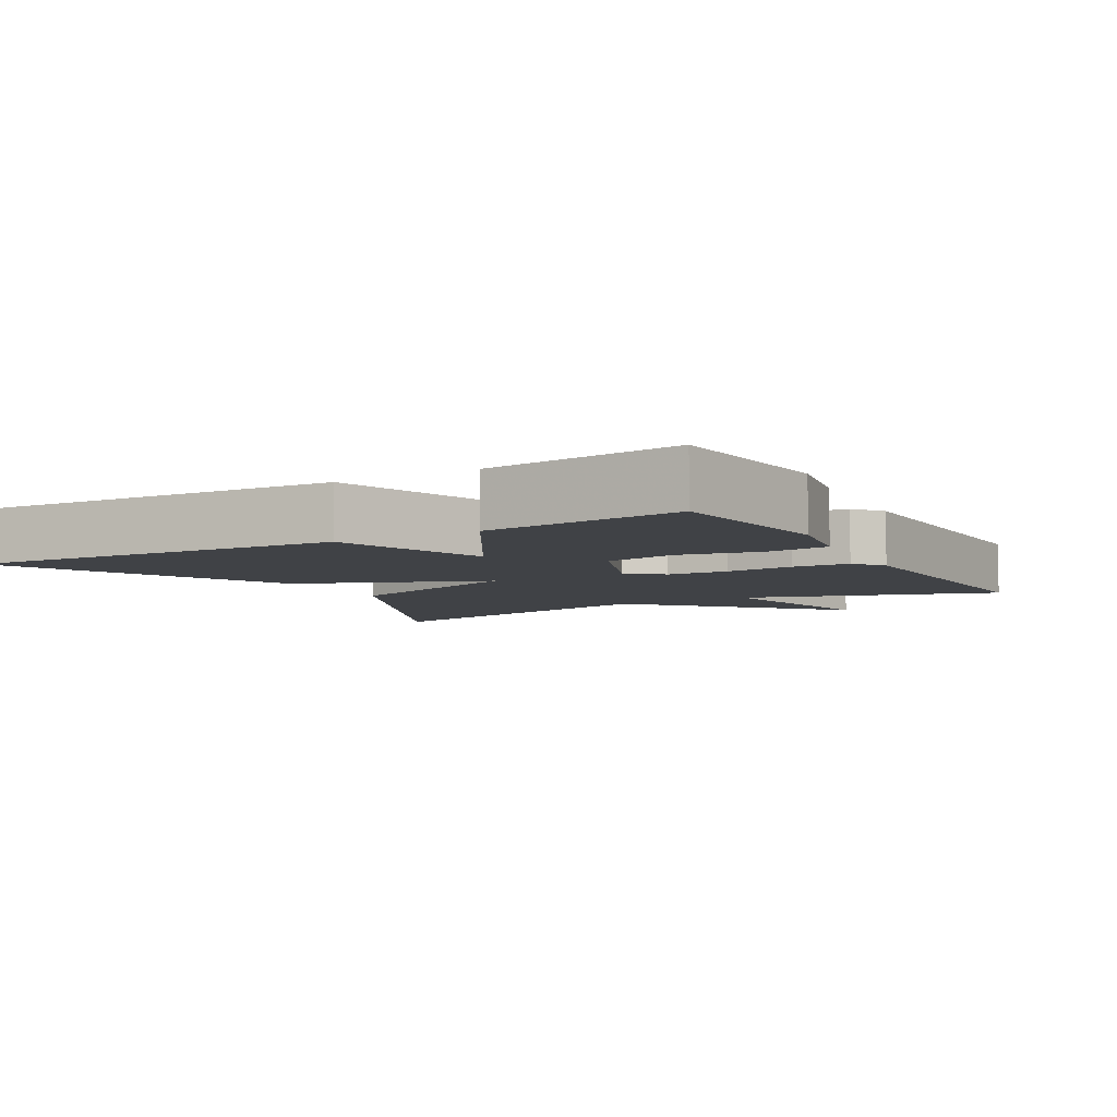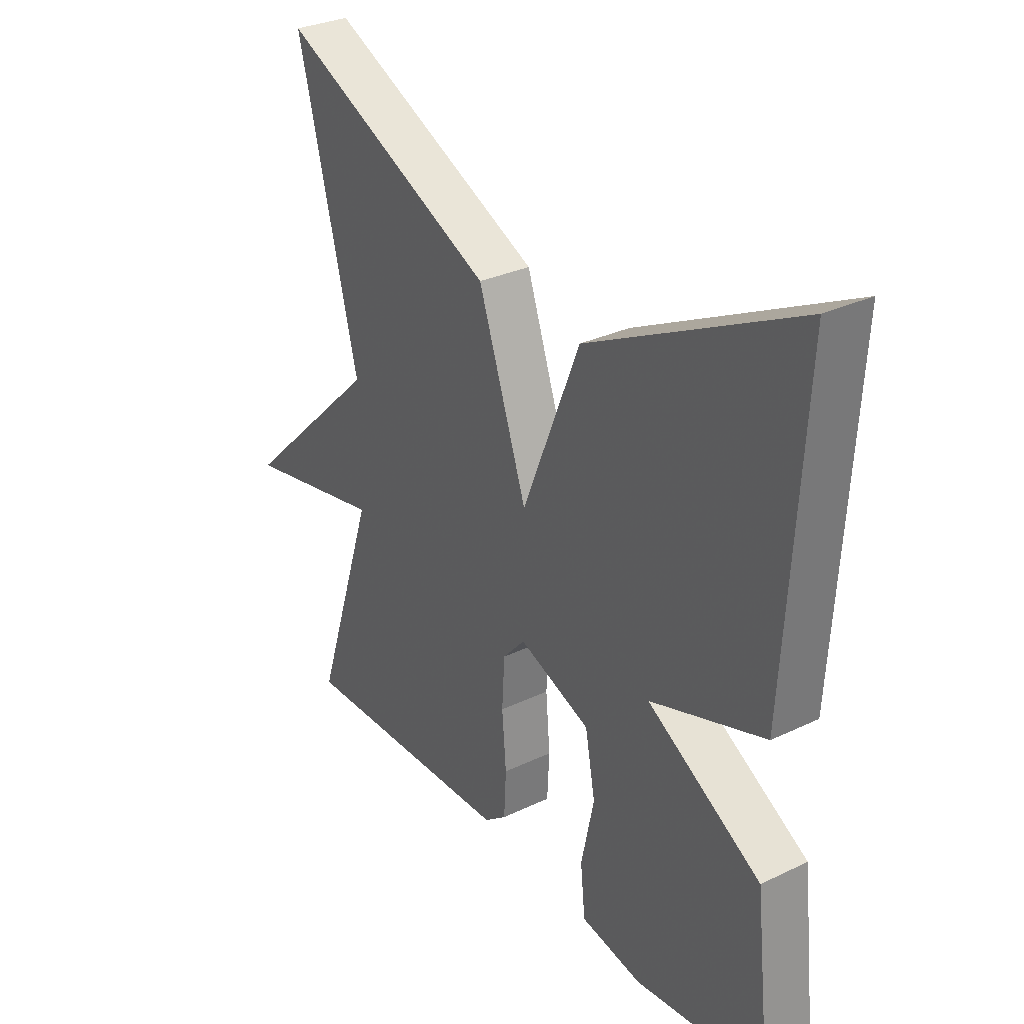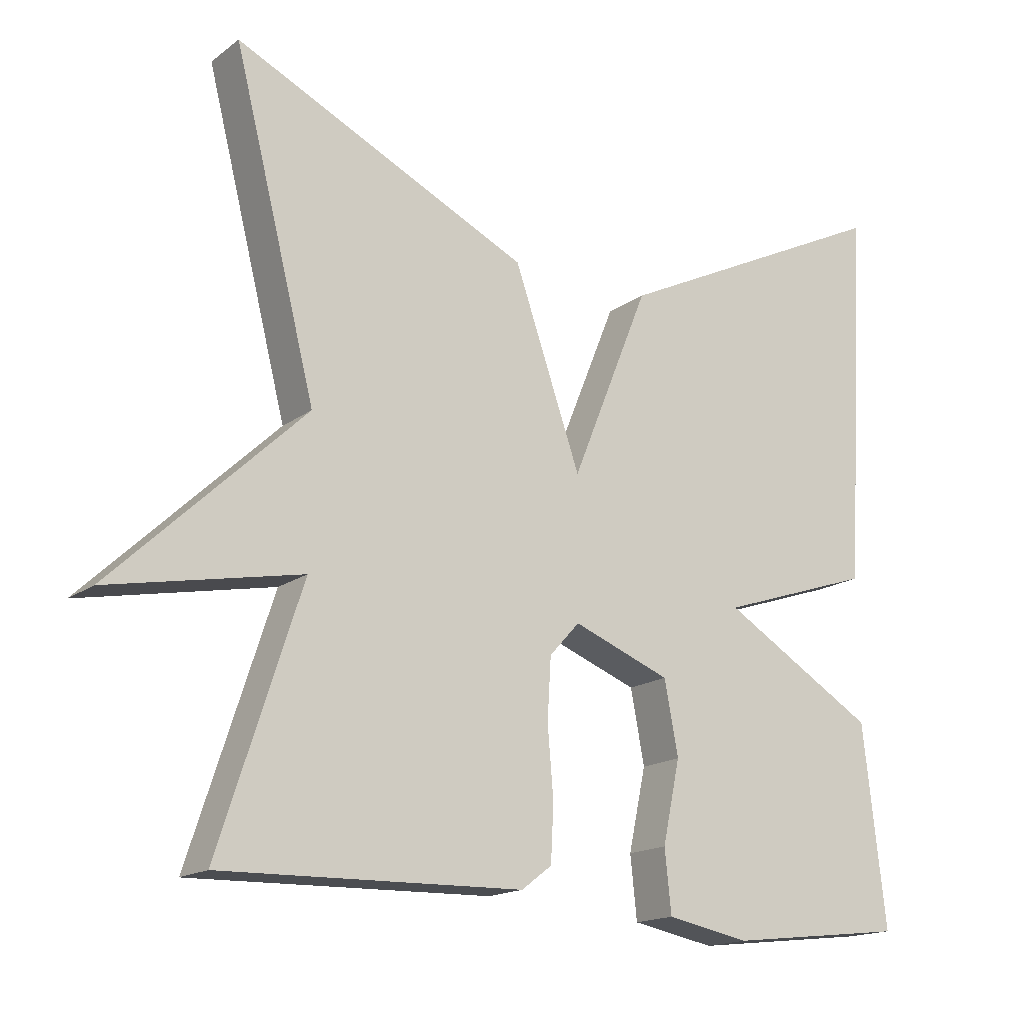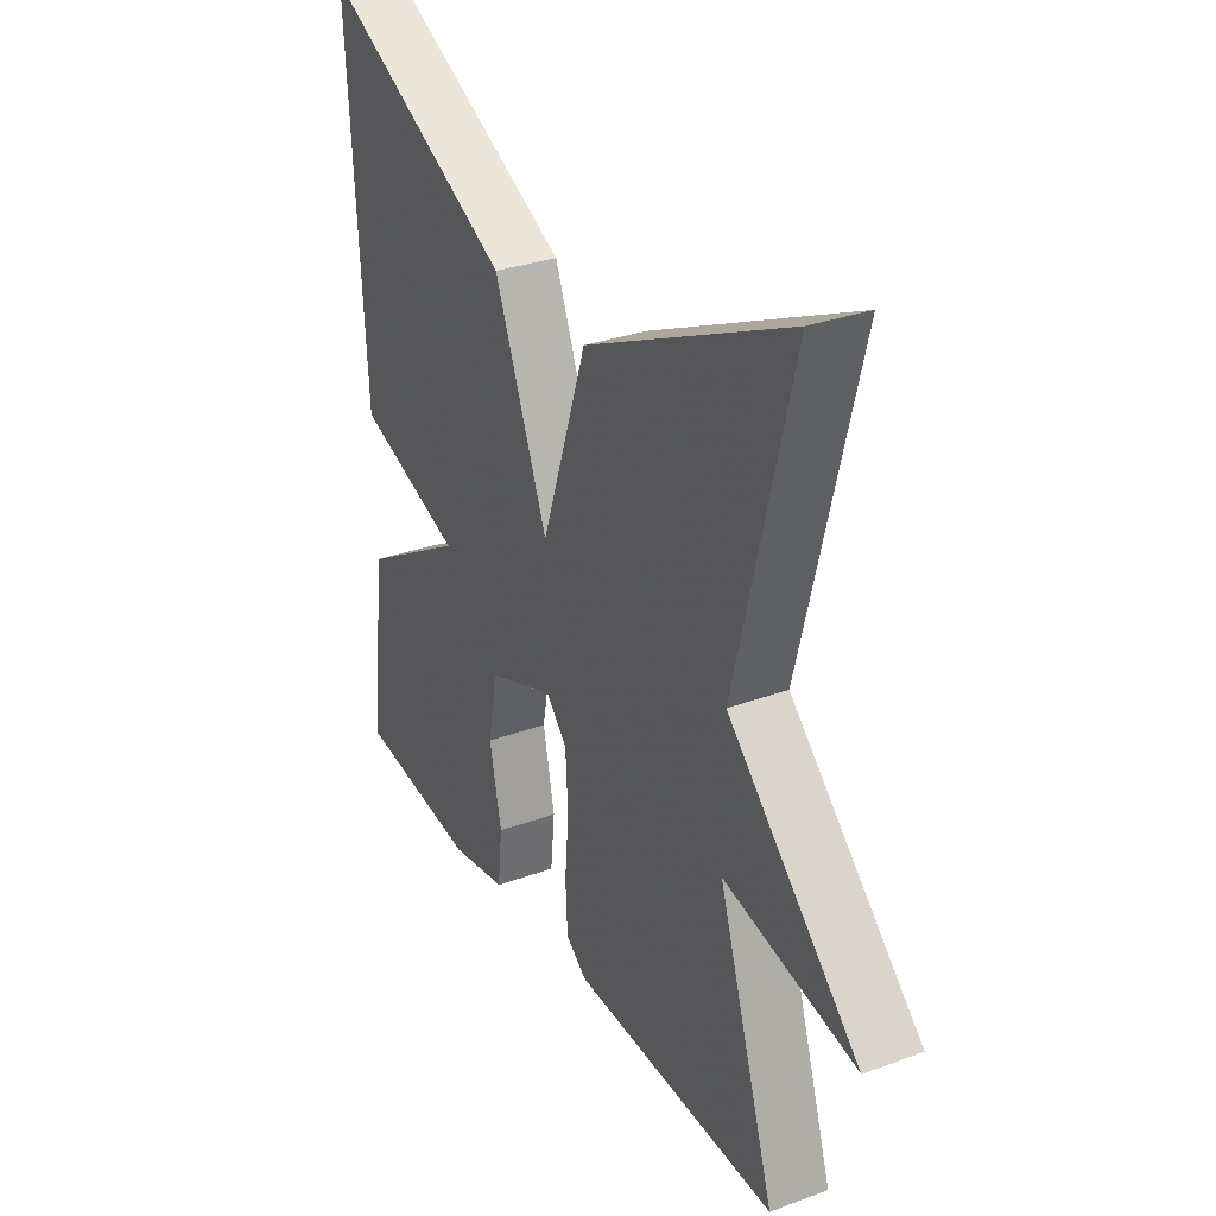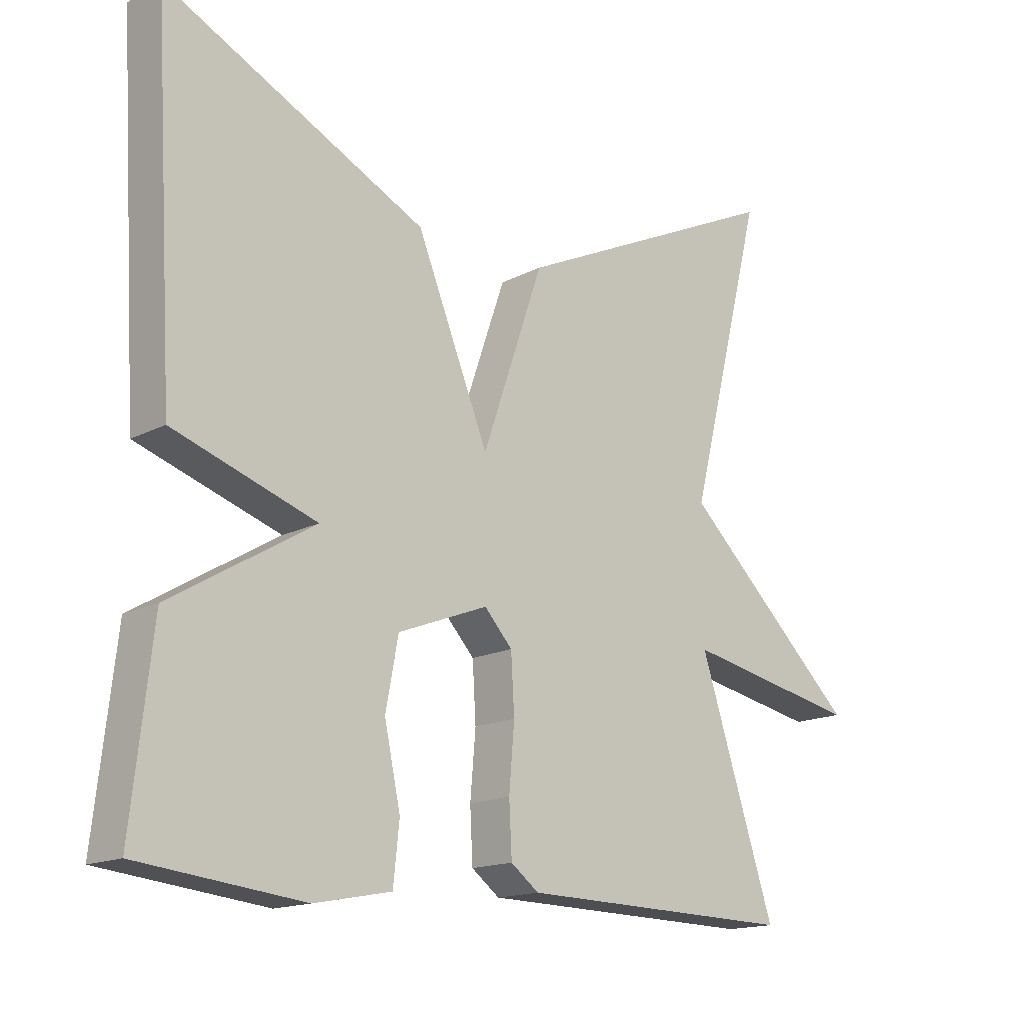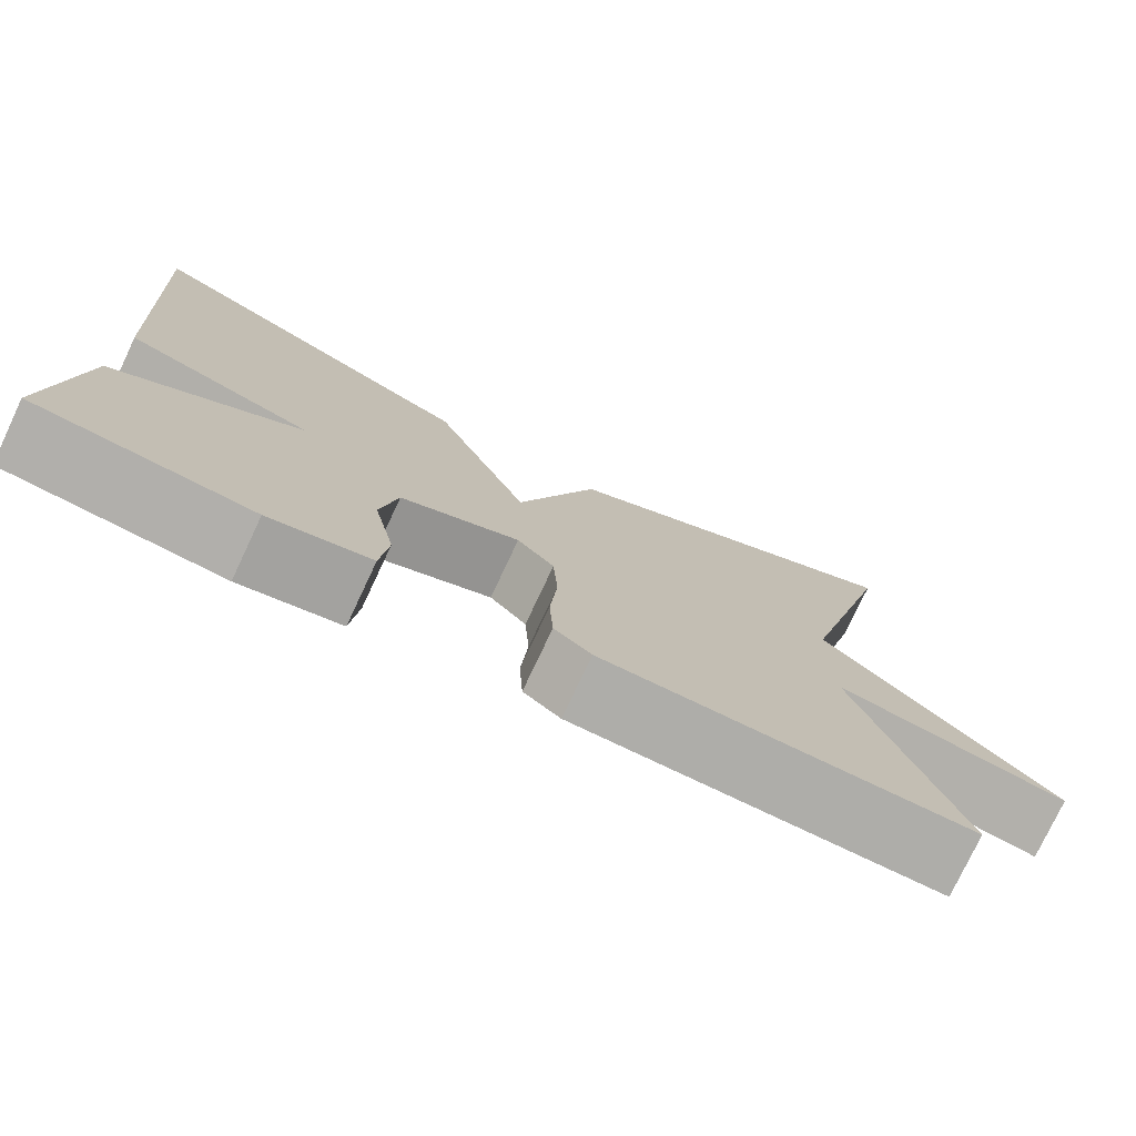
<metadata>
{"format":"obj","ext":"obj","renderer":"f3d","projection":"perspective","resolution":1024,"background":"white","views":[{"elev":-6.5,"azim":119.8,"up":"+Y"},{"elev":30.6,"azim":55.4,"up":"+Z"},{"elev":-16.6,"azim":-34.6,"up":"+Z"},{"elev":31.1,"azim":-117.6,"up":"+Z"},{"elev":-15.6,"azim":137.5,"up":"+Z"},{"elev":-76.7,"azim":154.8,"up":"+Z"}]}
</metadata>
<code>
v -0.5 0.07 -0.5
v -0.386 0.07 -0.15
v -0.651 0.07 -0.203
v -0.386 0.07 0.05
v -0.5 0.07 0.5
v -0.091 0.07 0.307
v 0.001 0.07 0.041
v 0.109 0.07 0.307
v 0.5 0.07 0.5
v 0.469 0.07 -0.025
v 0.255 0.07 -0.097
v 0.469 0.07 -0.225
v 0.5 0.07 -0.5
v 0.254 0.07 -0.528
v 0.139 0.07 -0.506
v 0.13 0.07 -0.42
v 0.154 0.07 -0.307
v 0.135 0.07 -0.206
v 0 0.07 -0.154
v -0.042 0.07 -0.2
v -0.047 0.07 -0.285
v -0.039 0.07 -0.38
v -0.043 0.07 -0.458
v -0.085 0.07 -0.49
v -0.5 0 -0.5
v -0.386 0 -0.15
v -0.651 0 -0.203
v -0.386 0 0.05
v -0.5 0 0.5
v -0.091 0 0.307
v 0.001 0 0.041
v 0.109 0 0.307
v 0.5 0 0.5
v 0.469 0 -0.025
v 0.255 0 -0.097
v 0.469 0 -0.225
v 0.5 0 -0.5
v 0.254 0 -0.528
v 0.139 0 -0.506
v 0.13 0 -0.42
v 0.154 0 -0.307
v 0.135 0 -0.206
v 0 0 -0.154
v -0.042 0 -0.2
v -0.047 0 -0.285
v -0.039 0 -0.38
v -0.043 0 -0.458
v -0.085 0 -0.49
f 24 1 2
f 23 24 2
f 22 23 2
f 21 22 2
f 20 21 2
f 19 20 2
f 15 16 17
f 14 15 17
f 13 14 17
f 12 13 17
f 11 12 17
f 11 17 18
f 9 10 11
f 8 9 11
f 7 8 11
f 7 11 18 19
f 6 7 19
f 5 6 19
f 4 5 19
f 2 3 4
f 2 4 19
f 26 25 48
f 26 48 47
f 26 47 46
f 26 46 45
f 26 45 44
f 26 44 43
f 41 40 39
f 41 39 38
f 41 38 37
f 41 37 36
f 41 36 35
f 42 41 35
f 35 34 33
f 35 33 32
f 35 32 31
f 43 42 35 31
f 43 31 30
f 43 30 29
f 43 29 28
f 28 27 26
f 43 28 26
f 1 25 26 2
f 2 26 27 3
f 3 27 28 4
f 4 28 29 5
f 5 29 30 6
f 6 30 31 7
f 7 31 32 8
f 8 32 33 9
f 9 33 34 10
f 10 34 35 11
f 11 35 36 12
f 12 36 37 13
f 13 37 38 14
f 14 38 39 15
f 15 39 40 16
f 16 40 41 17
f 17 41 42 18
f 18 42 43 19
f 19 43 44 20
f 20 44 45 21
f 21 45 46 22
f 22 46 47 23
f 23 47 48 24
f 24 48 25 1

</code>
